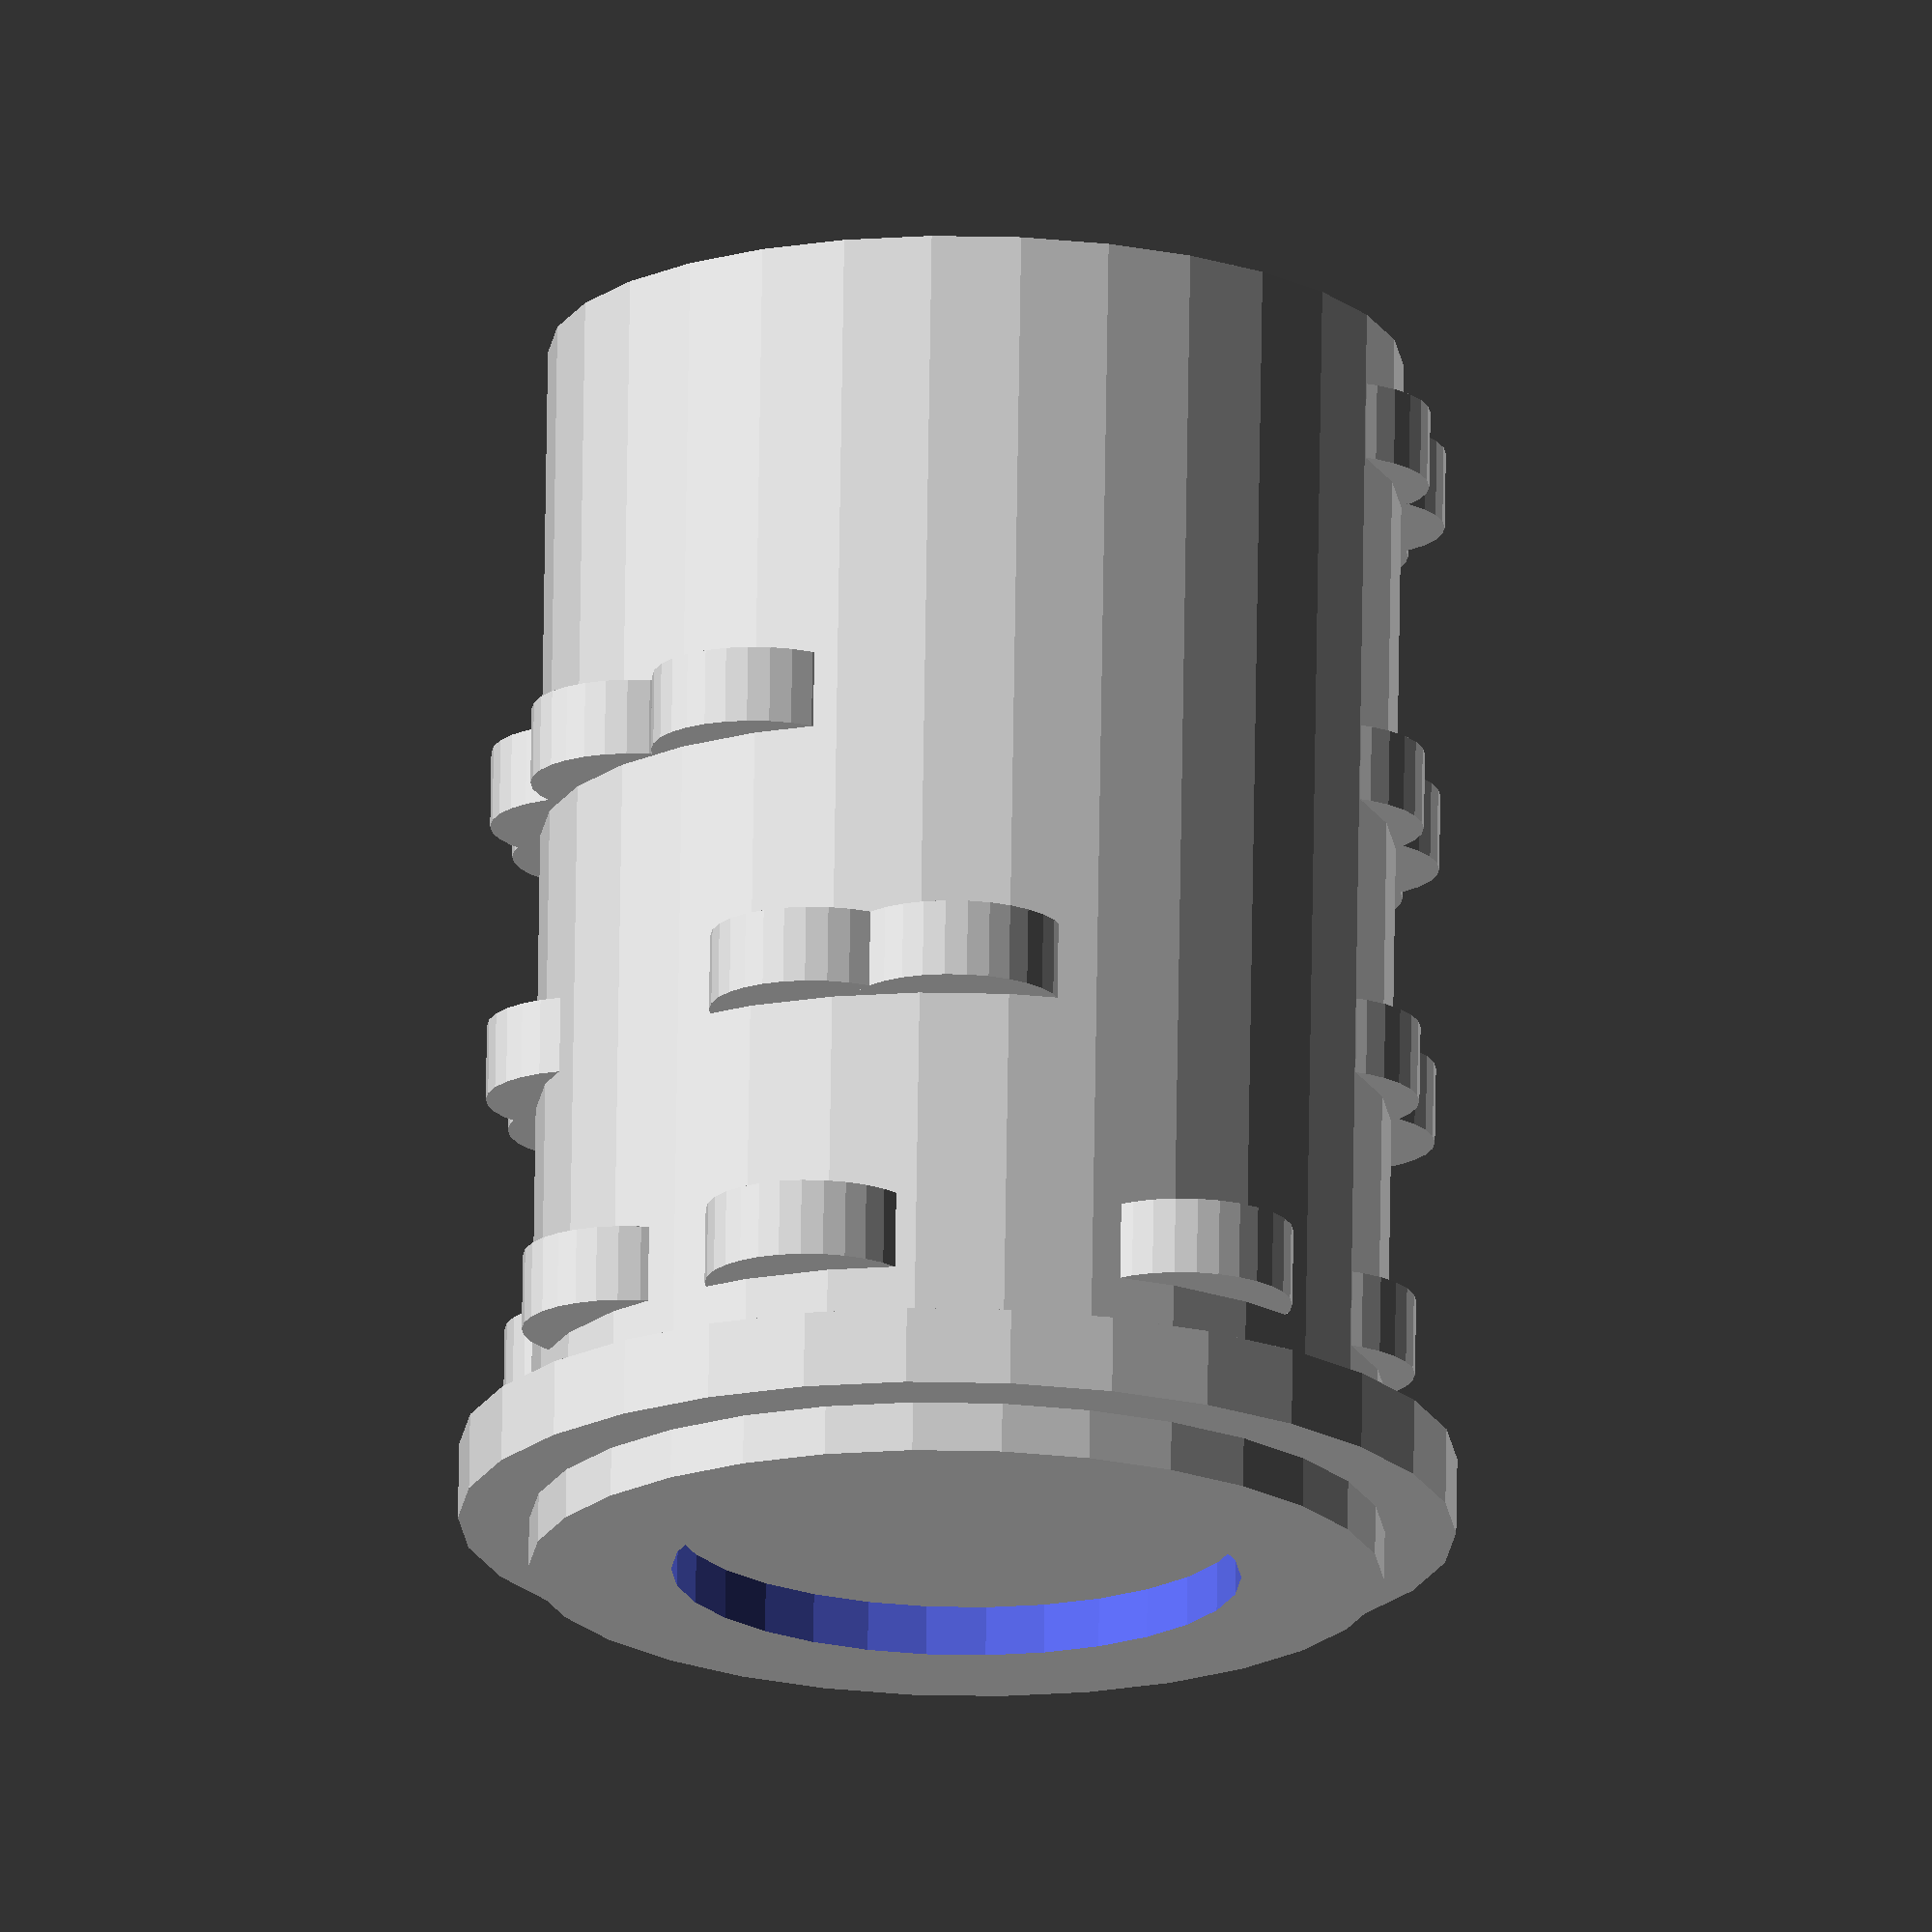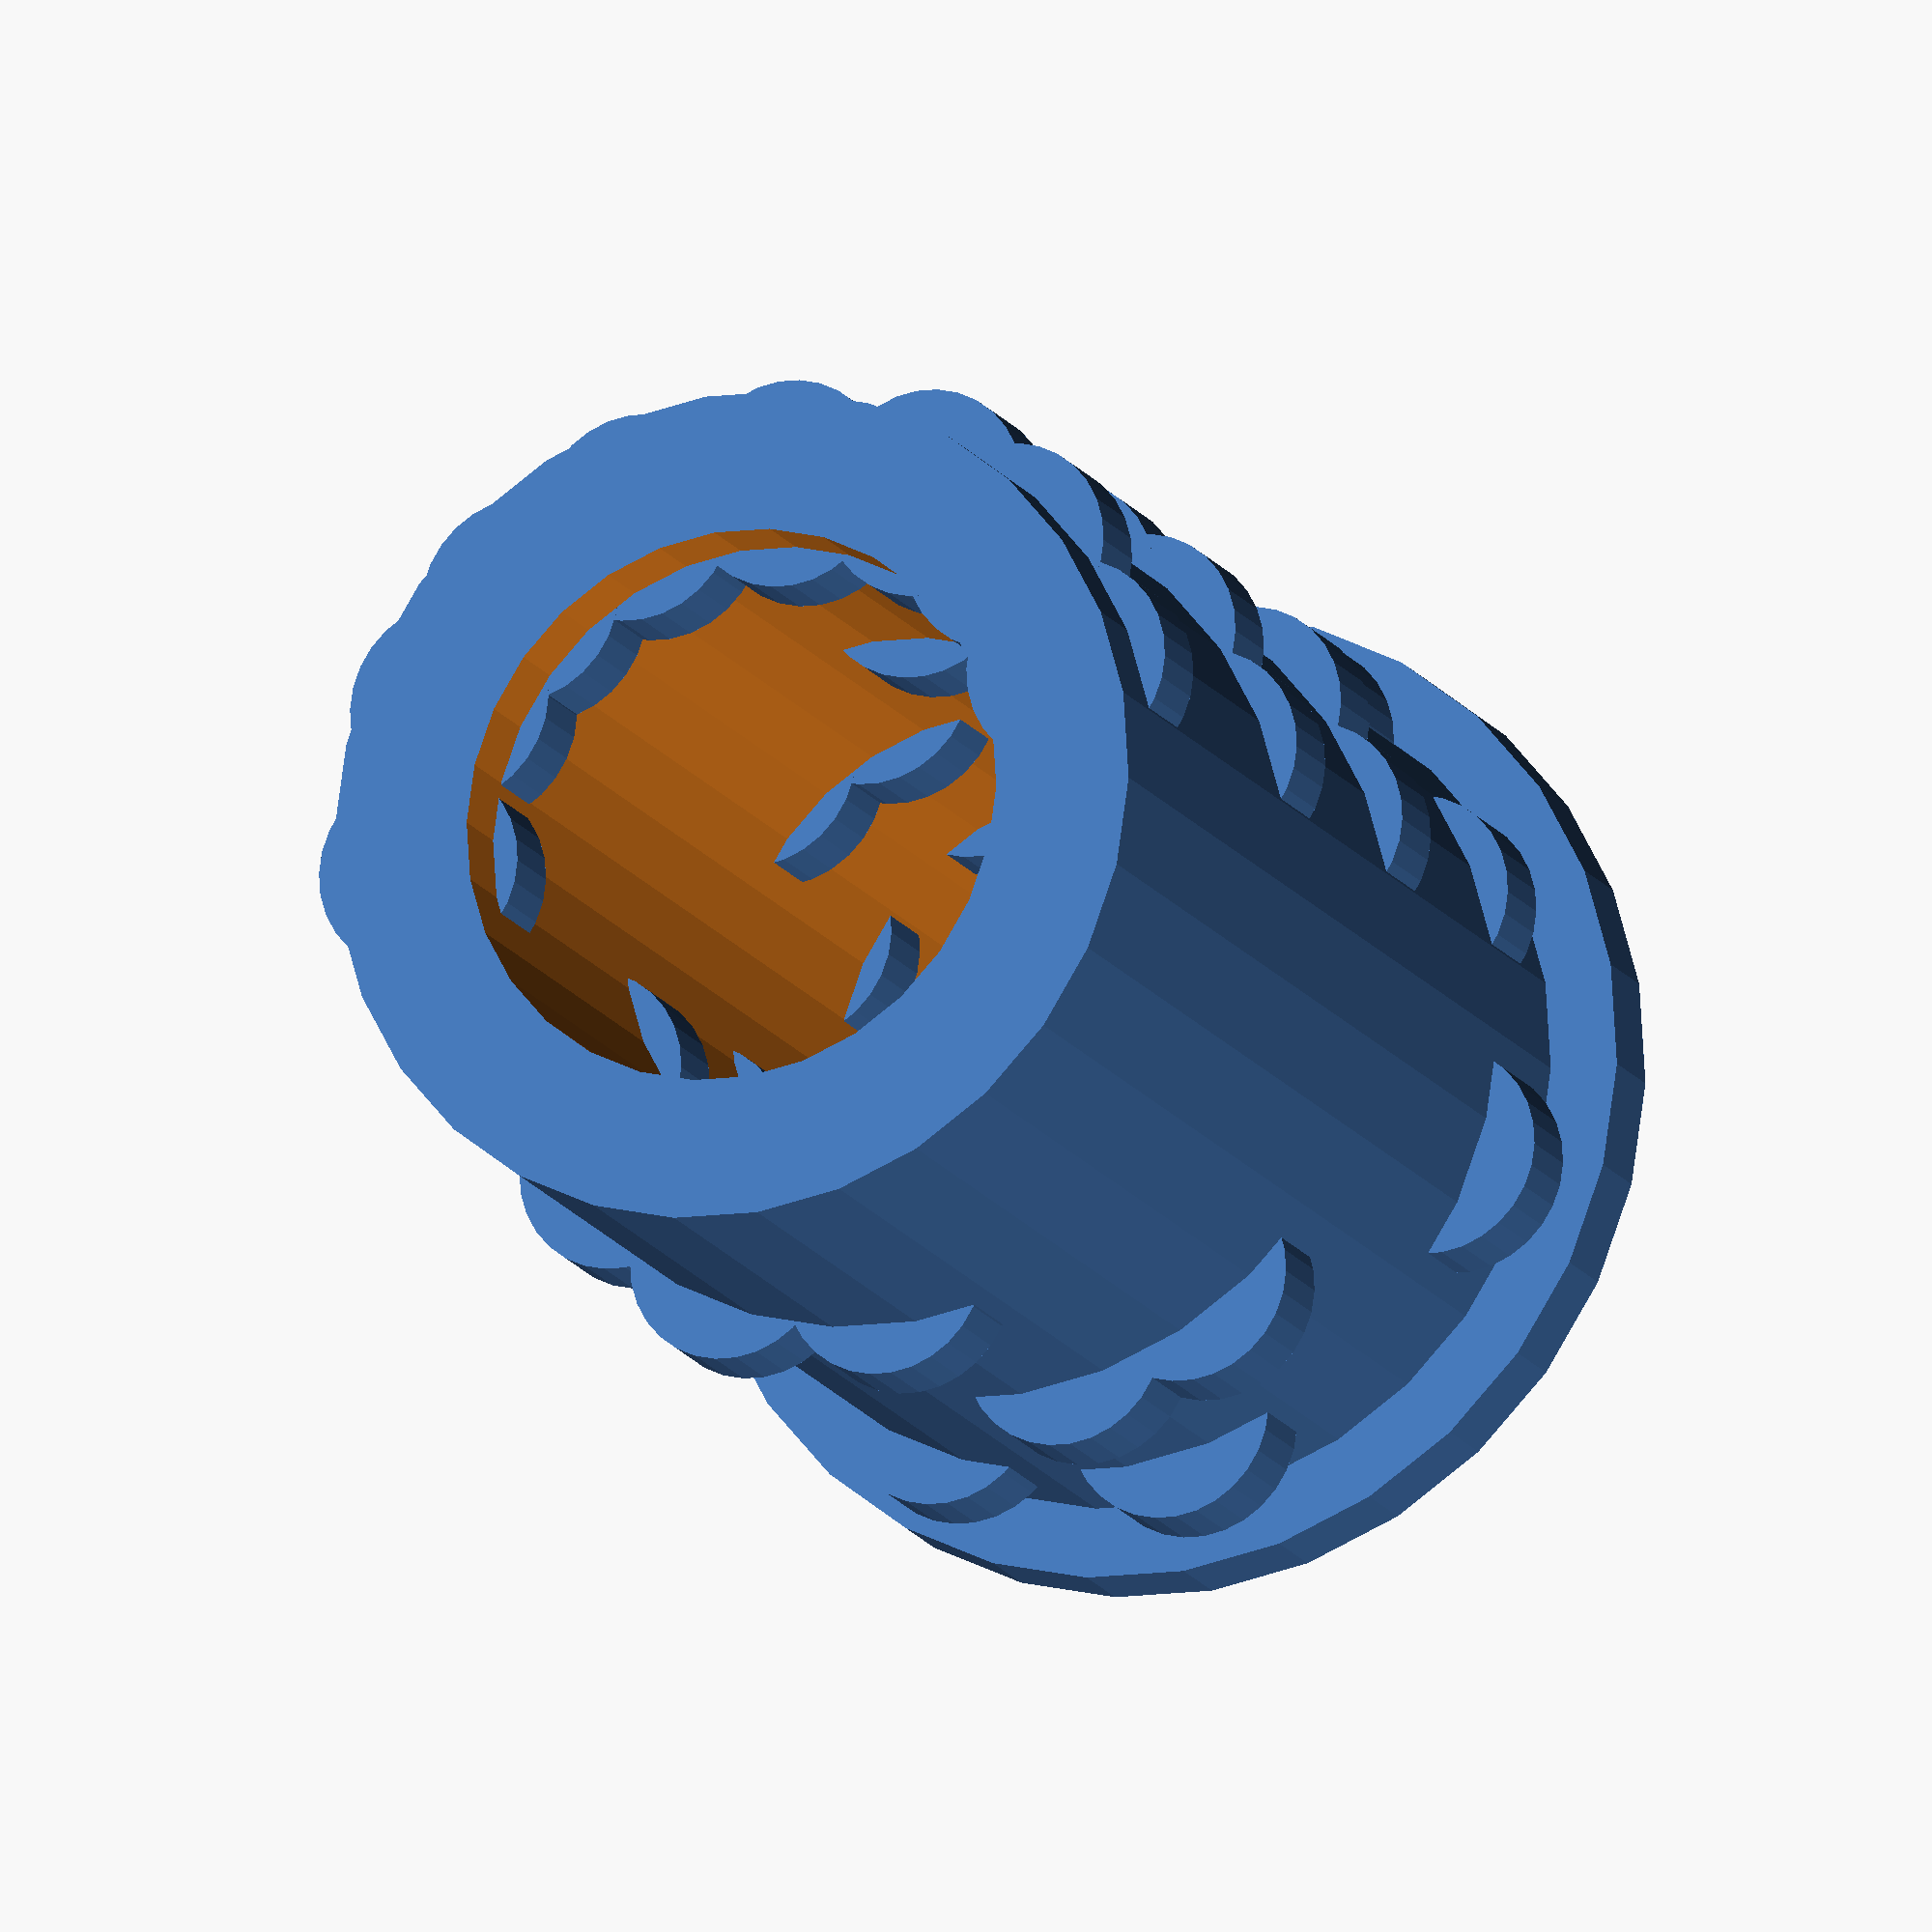
<openscad>
module cylin(){
rotate([90,0,0])
    cylinder(h=177.8,r1=60,r2=60);
}

difference(){
cylin();
rotate([90,0,0])
    translate([0,0,-10])
        cylinder(h=200.8,r1=40,r2=40);
}

module contactF(ydis,rot,z){
translate([rot,ydis,z])
    rotate([90,0,0])
        cylinder(h=10.8,r1=15,r2=15);
}

module contactmain(scale){
translate([-50,0-160,0])
    rotate([90,0,0])
        cylinder(h=10.8,r1=scale,r2=scale);
}

//15
contactF(-10,-50,0);
contactF(-60,-50,0);
contactF(-100,-50,0);
contactF(-140,-50,0);

//14
contactF(-10,-48,20);
contactF(-60,-48,20);
contactF(-100,-48,20);
//0

//13
contactF(-10,-40,33);
contactF(-60,-40,33);
contactF(-140,-40,33);

//12
contactF(-10,-22,44);
contactF(-60,-22,44);

//11
contactF(-10,0,50);
//0
contactF(-100,0,50);
contactF(-140,0,50);

//10
contactF(-10,20,47);
//0
contactF(-100,20,47);
//0

//9
contactF(-10,35,38);
//0
//0
contactF(-140,35,38);

//8
contactF(-10,48,18);

//7
//0
contactF(-60,50,0);
contactF(-100,50,0);
contactF(-140,50,0);

//6
//0
contactF(-60,50,-15);
contactF(-100,50,-15);
//0

//5
//0
contactF(-60,40,-35);
//0
contactF(-140,40,-35);

//4
//0
contactF(-60,20,-48);
//0
//0

//3
//0
//0
contactF(-100,10,-53);
contactF(-140,10,-53);

//2
//0
//0
contactF(-100,-10,-53);
//0

//1
//0
//0
//0
contactF(-140,-40,-36);

//0


translate([50,0,0])
    contactmain(70);
</openscad>
<views>
elev=196.9 azim=179.1 roll=348.1 proj=o view=wireframe
elev=114.3 azim=203.2 roll=20.1 proj=o view=wireframe
</views>
